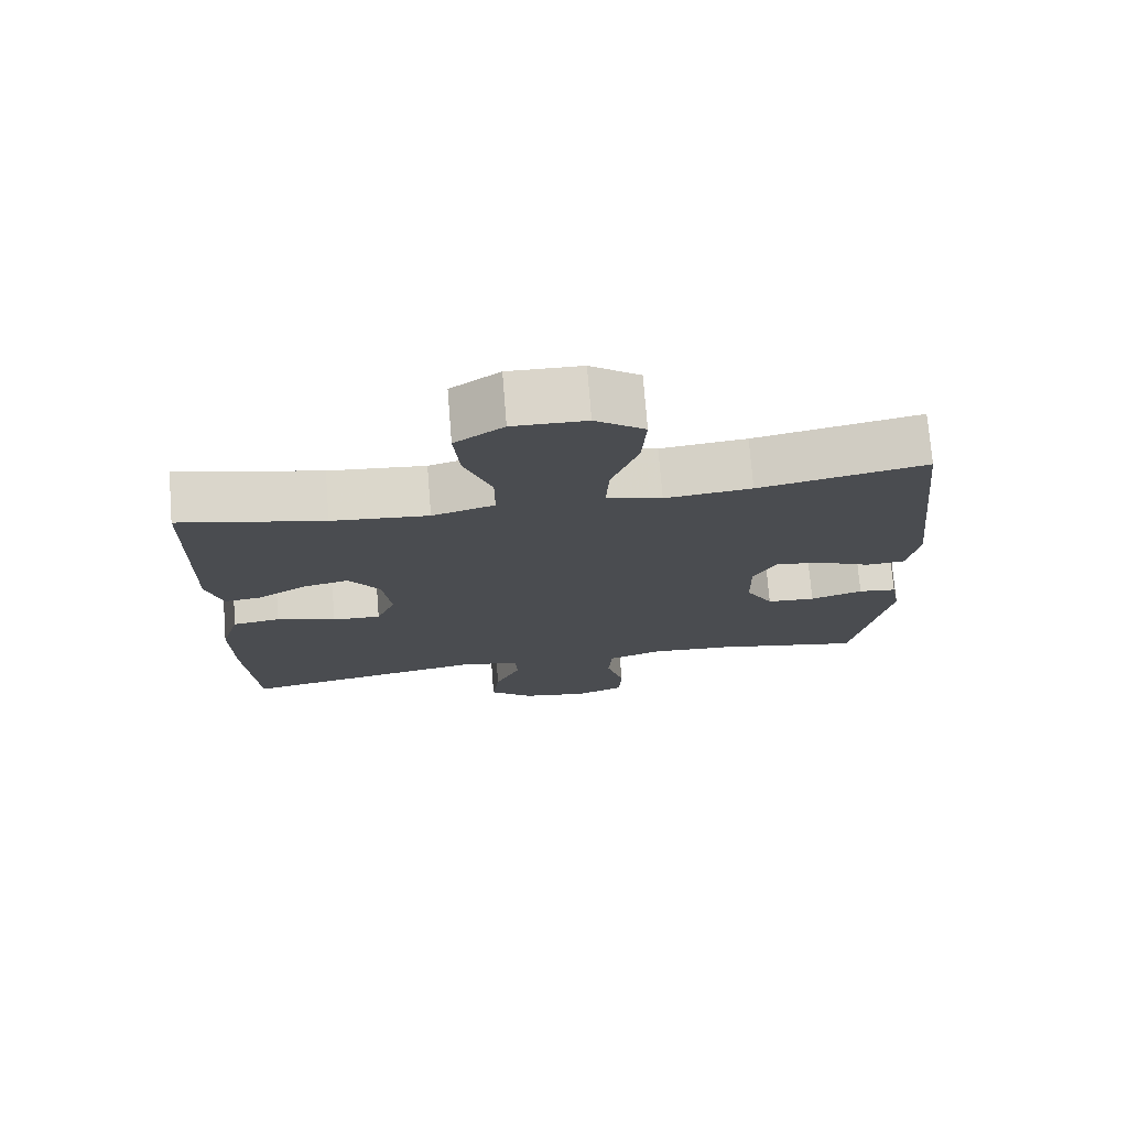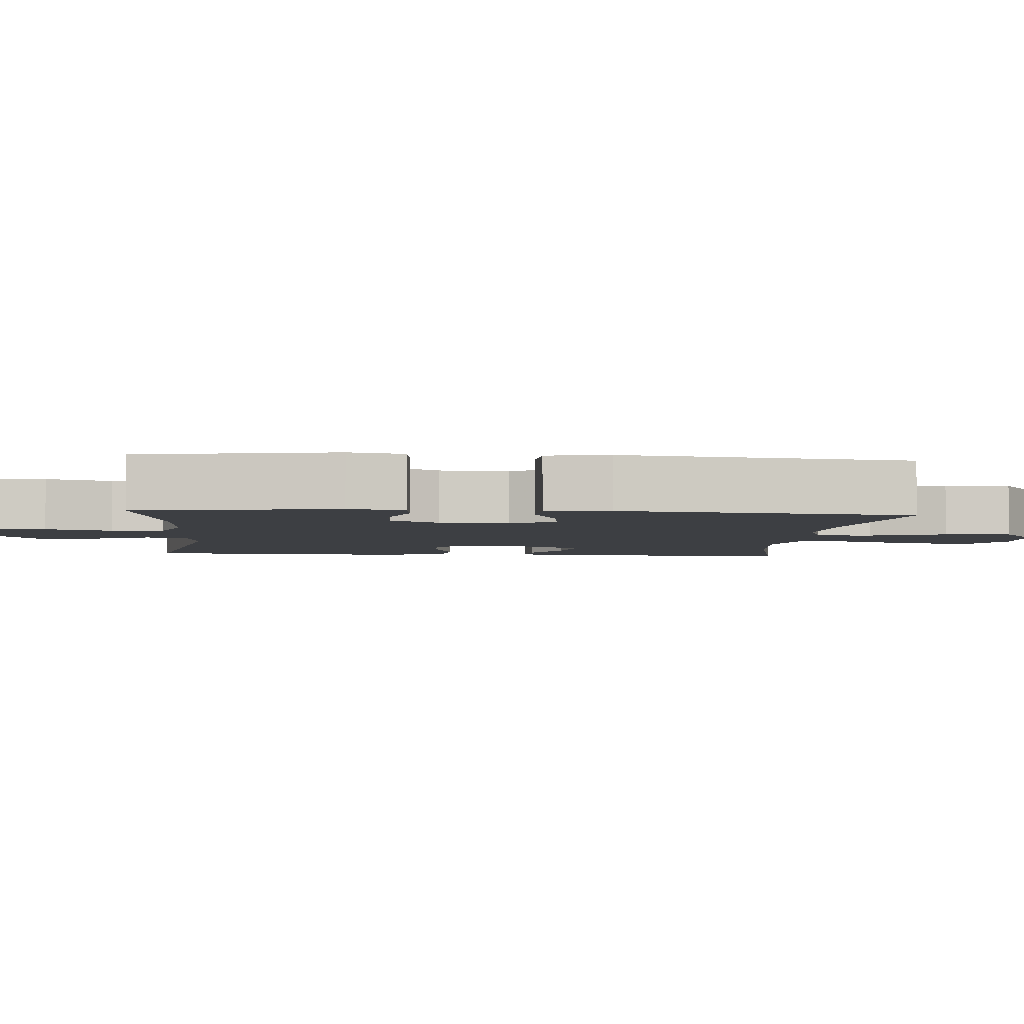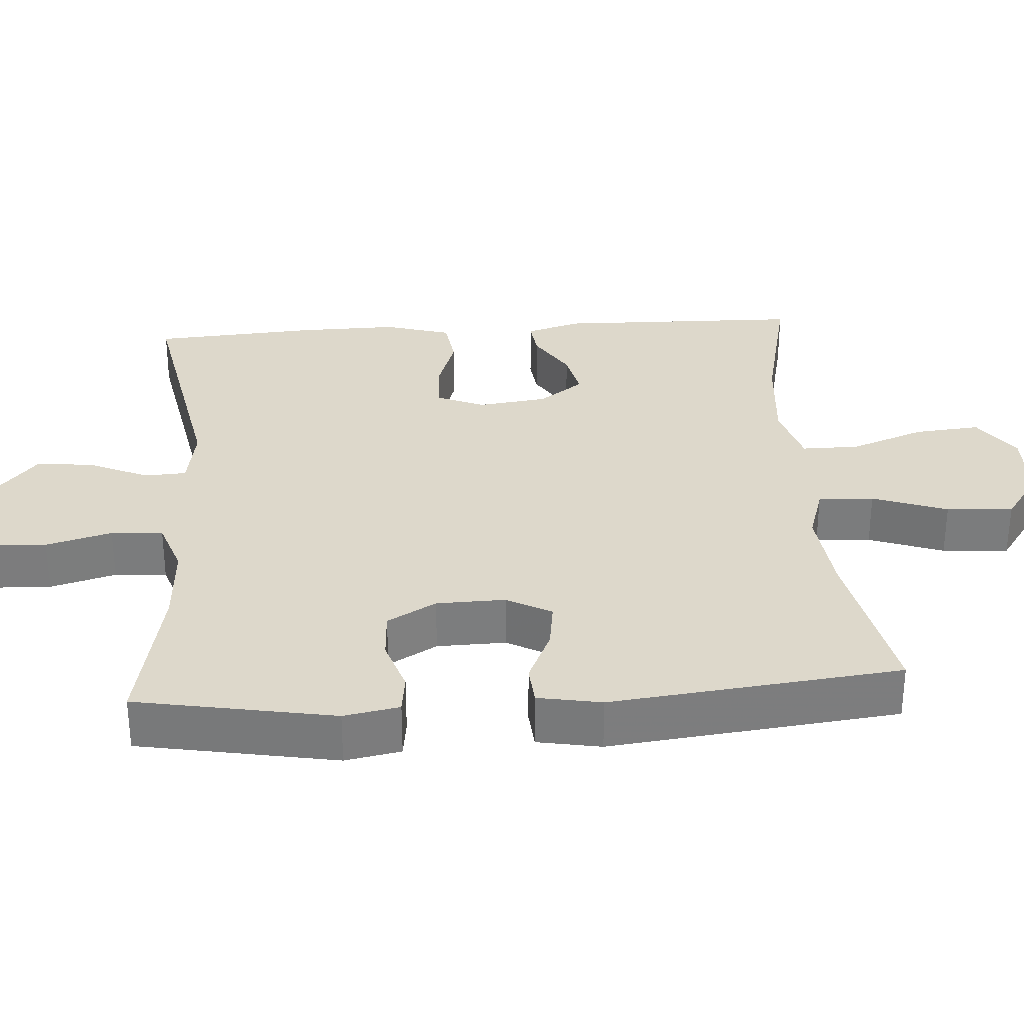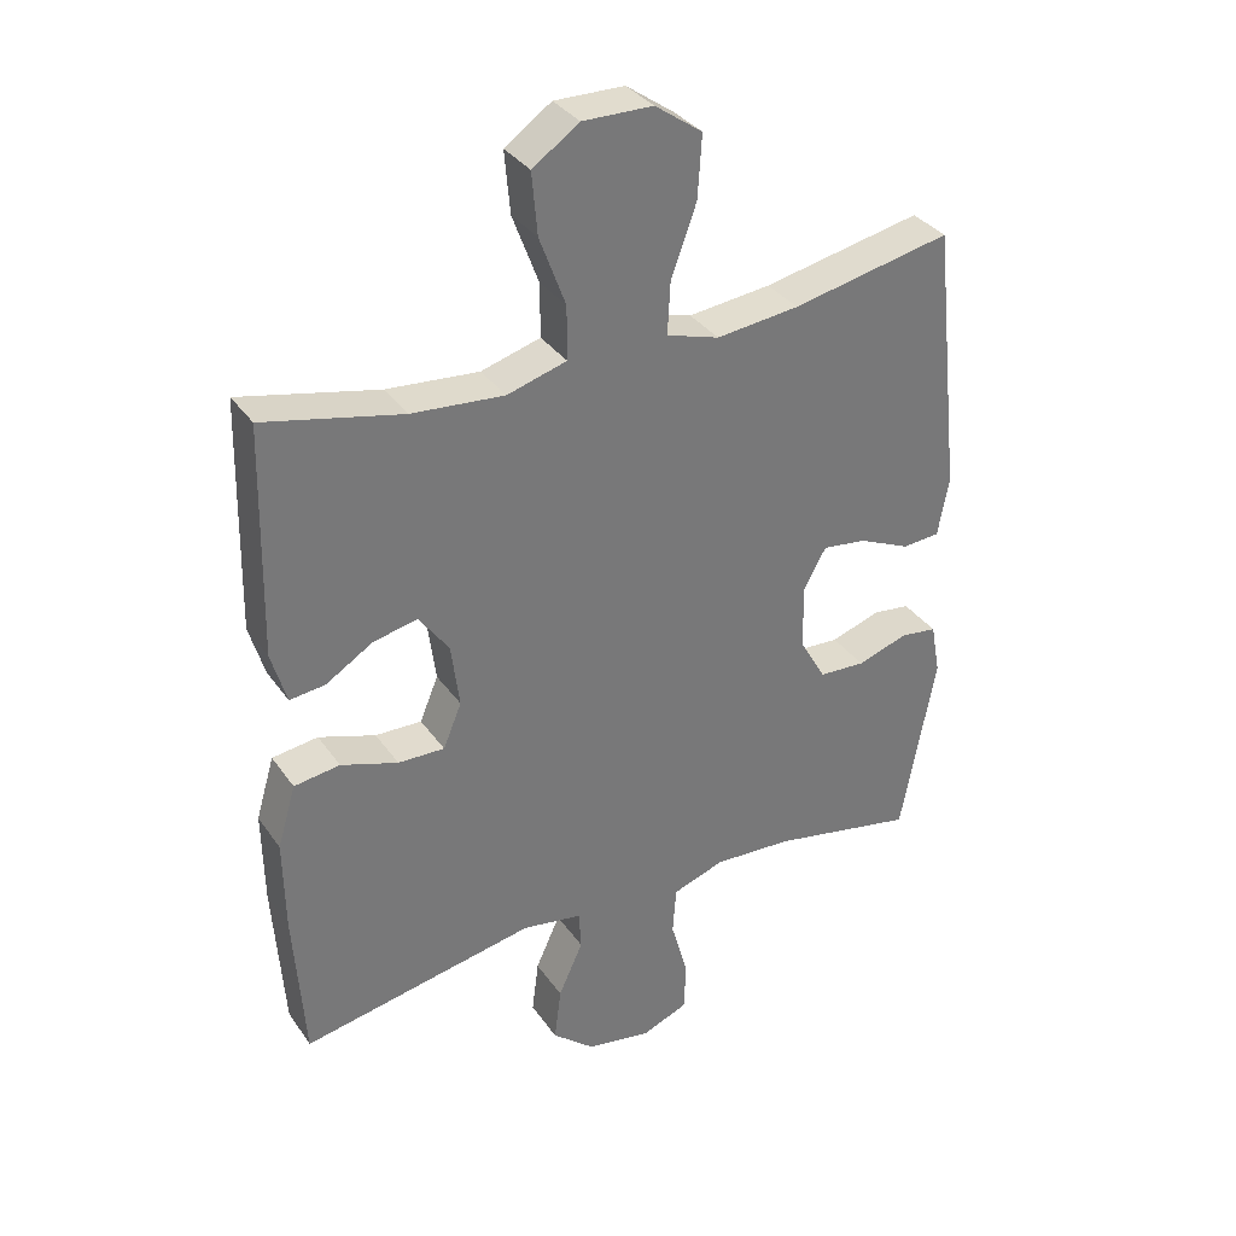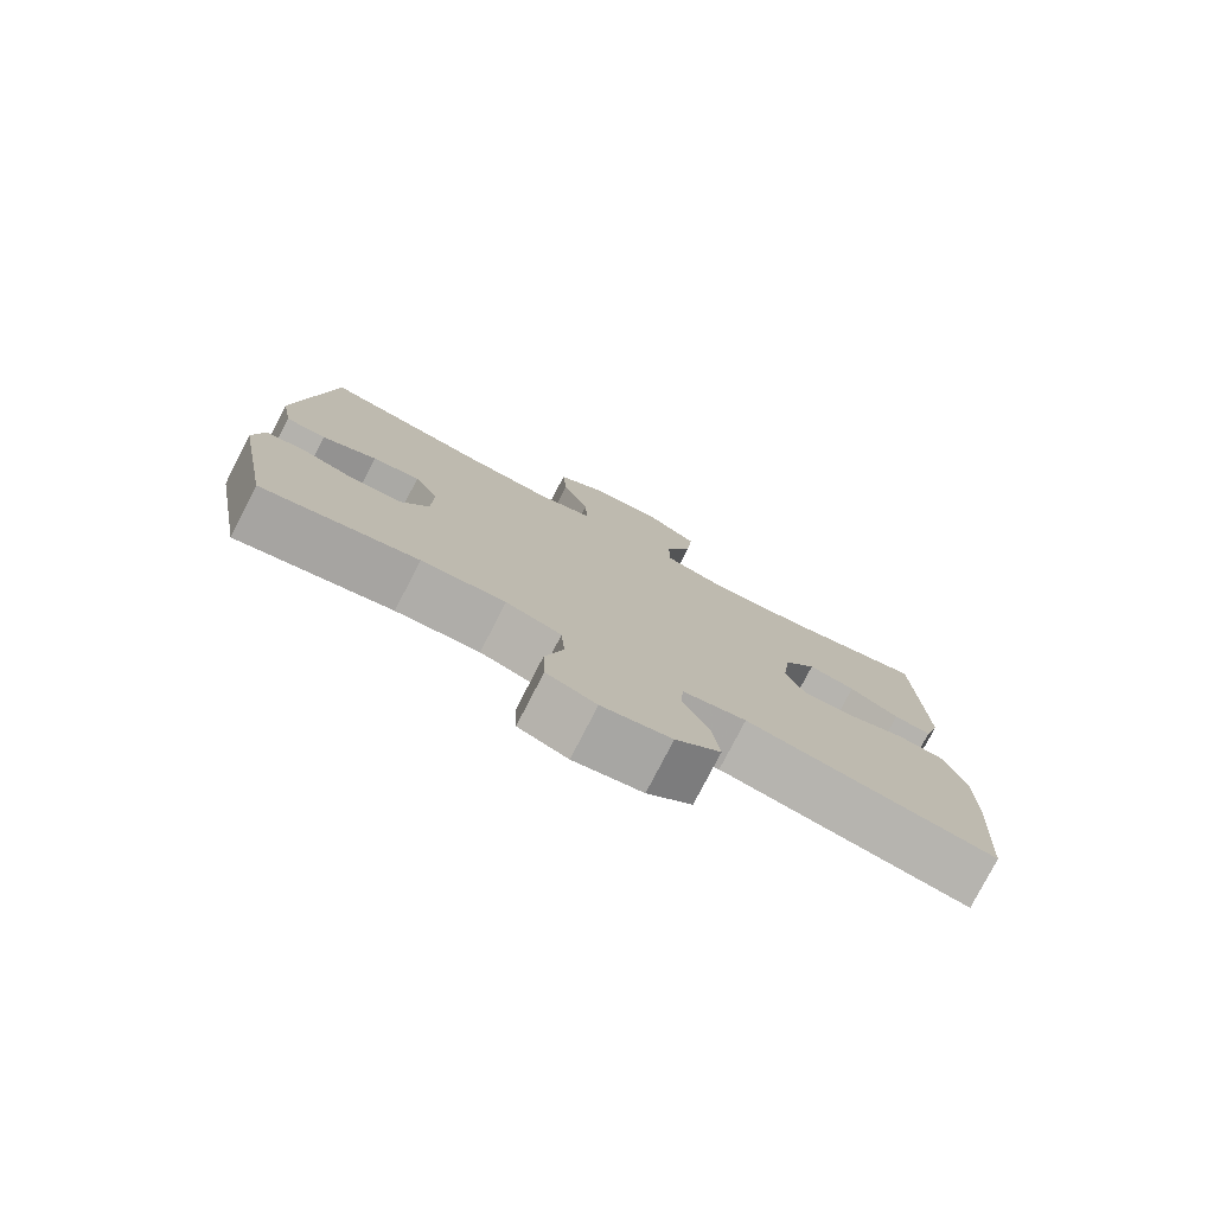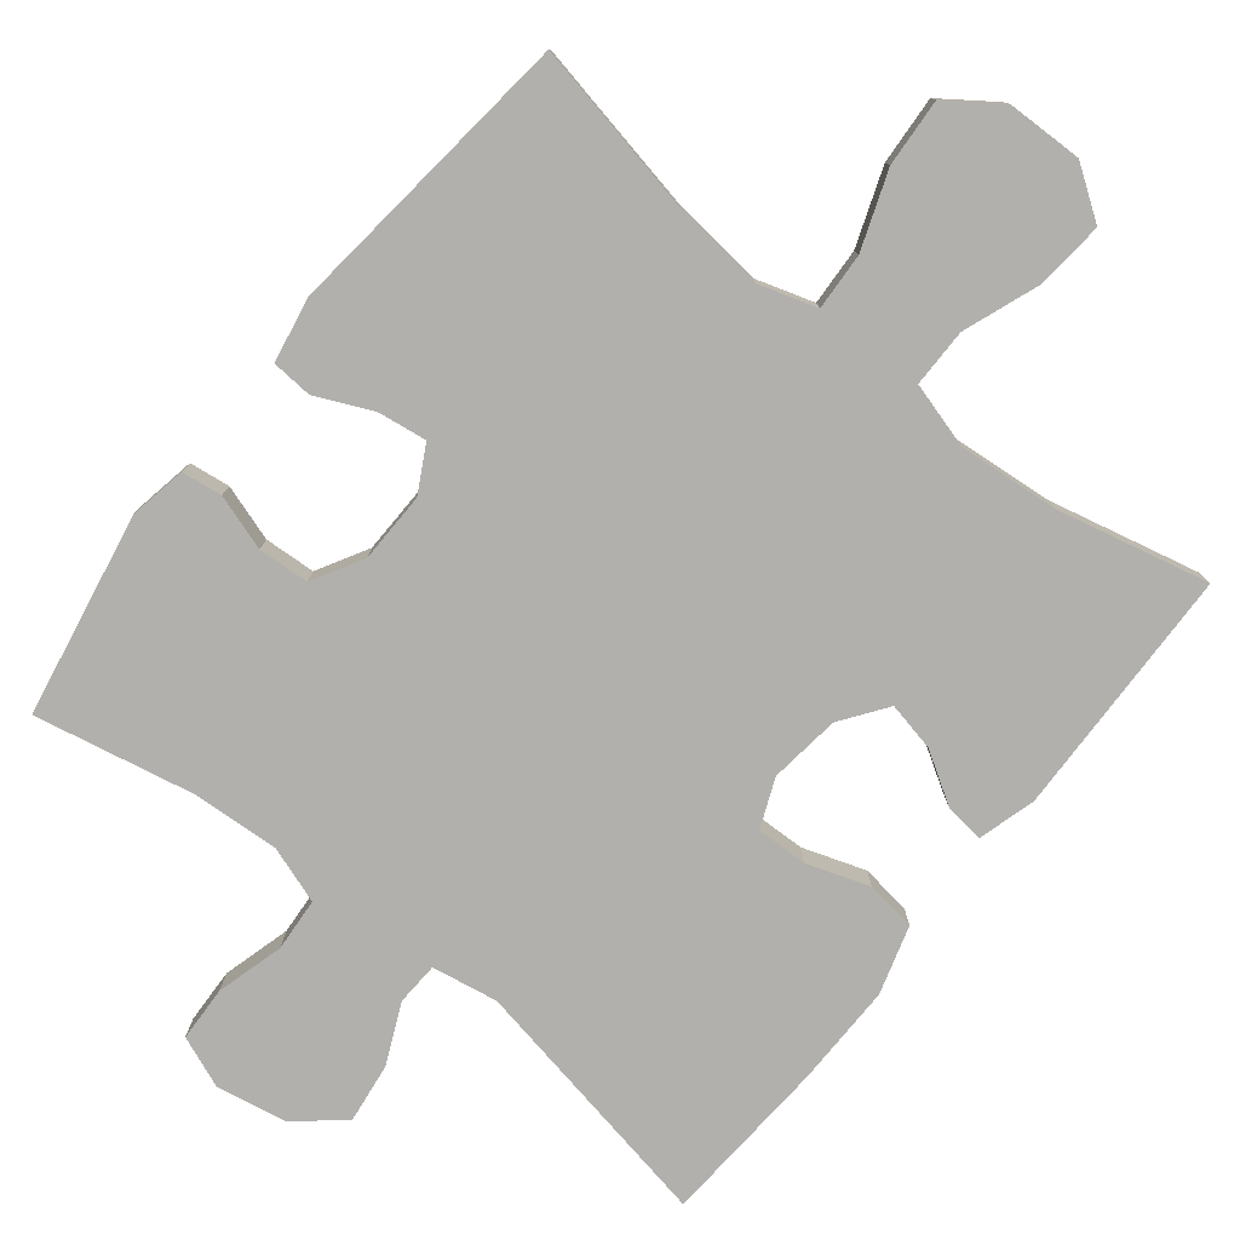
<metadata>
{"format":"obj","ext":"obj","renderer":"f3d","projection":"perspective","resolution":1024,"background":"white","views":[{"elev":74.5,"azim":175.4,"up":"+Z"},{"elev":-4.0,"azim":-95.0,"up":"+Y"},{"elev":31.4,"azim":-94.0,"up":"+Y"},{"elev":34.4,"azim":150.1,"up":"+Z"},{"elev":-78.5,"azim":-27.3,"up":"+Z"},{"elev":-78.6,"azim":-38.5,"up":"+Y"}]}
</metadata>
<code>
v 0.5 0.07 0.5
v 0.508 0.07 0.165
v 0.486 0.07 0.089
v 0.434 0.07 0.095
v 0.366 0.07 0.137
v 0.301 0.07 0.151
v 0.257 0.07 0.09
v 0.245 0.07 -0.004
v 0.272 0.07 -0.069
v 0.34 0.07 -0.067
v 0.423 0.07 -0.039
v 0.49 0.07 -0.048
v 0.517 0.07 -0.139
v 0.515 0.07 -0.276
v 0.5 0.07 -0.5
v 0.157 0.07 -0.436
v 0.069 0.07 -0.451
v 0.066 0.07 -0.508
v 0.102 0.07 -0.588
v 0.112 0.07 -0.667
v 0.05 0.07 -0.72
v -0.045 0.07 -0.737
v -0.113 0.07 -0.71
v -0.116 0.07 -0.637
v -0.091 0.07 -0.547
v -0.096 0.07 -0.476
v -0.172 0.07 -0.45
v -0.287 0.07 -0.457
v -0.5 0.07 -0.5
v -0.55 0.07 -0.229
v -0.536 0.07 -0.153
v -0.482 0.07 -0.146
v -0.408 0.07 -0.17
v -0.34 0.07 -0.166
v -0.302 0.07 -0.099
v -0.3 0.07 -0.005
v -0.333 0.07 0.056
v -0.398 0.07 0.047
v -0.473 0.07 0.013
v -0.528 0.07 0.017
v -0.544 0.07 0.104
v -0.5 0.07 0.5
v -0.267 0.07 0.453
v -0.146 0.07 0.44
v -0.069 0.07 0.464
v -0.073 0.07 0.54
v -0.11 0.07 0.642
v -0.116 0.07 0.733
v -0.047 0.07 0.782
v 0.055 0.07 0.784
v 0.123 0.07 0.737
v 0.115 0.07 0.647
v 0.077 0.07 0.545
v 0.077 0.07 0.467
v 0.164 0.07 0.442
v 0.299 0.07 0.454
v 0.5 0 0.5
v 0.508 0 0.165
v 0.486 0 0.089
v 0.434 0 0.095
v 0.366 0 0.137
v 0.301 0 0.151
v 0.257 0 0.09
v 0.245 0 -0.004
v 0.272 0 -0.069
v 0.34 0 -0.067
v 0.423 0 -0.039
v 0.49 0 -0.048
v 0.517 0 -0.139
v 0.515 0 -0.276
v 0.5 0 -0.5
v 0.157 0 -0.436
v 0.069 0 -0.451
v 0.066 0 -0.508
v 0.102 0 -0.588
v 0.112 0 -0.667
v 0.05 0 -0.72
v -0.045 0 -0.737
v -0.113 0 -0.71
v -0.116 0 -0.637
v -0.091 0 -0.547
v -0.096 0 -0.476
v -0.172 0 -0.45
v -0.287 0 -0.457
v -0.5 0 -0.5
v -0.55 0 -0.229
v -0.536 0 -0.153
v -0.482 0 -0.146
v -0.408 0 -0.17
v -0.34 0 -0.166
v -0.302 0 -0.099
v -0.3 0 -0.005
v -0.333 0 0.056
v -0.398 0 0.047
v -0.473 0 0.013
v -0.528 0 0.017
v -0.544 0 0.104
v -0.5 0 0.5
v -0.267 0 0.453
v -0.146 0 0.44
v -0.069 0 0.464
v -0.073 0 0.54
v -0.11 0 0.642
v -0.116 0 0.733
v -0.047 0 0.782
v 0.055 0 0.784
v 0.123 0 0.737
v 0.115 0 0.647
v 0.077 0 0.545
v 0.077 0 0.467
v 0.164 0 0.442
v 0.299 0 0.454
f 51 52 53
f 50 51 53
f 49 50 53
f 48 49 53
f 47 48 53
f 46 47 53
f 45 46 53 54
f 44 45 54 55
f 41 42 43
f 40 41 43
f 39 40 43
f 38 39 43
f 37 38 43 44
f 36 37 44 55
f 31 32 33
f 30 31 33
f 29 30 33
f 28 29 33
f 27 28 33 34
f 26 27 34 35
f 23 24 25
f 22 23 25
f 21 22 25
f 20 21 25
f 19 20 25
f 18 19 25
f 17 18 25 26
f 36 55 56
f 35 36 56
f 26 35 56
f 17 26 56
f 16 17 56
f 14 15 16
f 13 14 16
f 12 13 16
f 11 12 16
f 10 11 16
f 3 4 5
f 2 3 5
f 1 2 5
f 56 1 5
f 56 5 6
f 9 10 16
f 8 9 16
f 7 8 16 56
f 6 7 56
f 109 108 107
f 109 107 106
f 109 106 105
f 109 105 104
f 109 104 103
f 109 103 102
f 110 109 102 101
f 111 110 101 100
f 99 98 97
f 99 97 96
f 99 96 95
f 99 95 94
f 100 99 94 93
f 111 100 93 92
f 89 88 87
f 89 87 86
f 89 86 85
f 89 85 84
f 90 89 84 83
f 91 90 83 82
f 81 80 79
f 81 79 78
f 81 78 77
f 81 77 76
f 81 76 75
f 81 75 74
f 82 81 74 73
f 112 111 92
f 112 92 91
f 112 91 82
f 112 82 73
f 112 73 72
f 72 71 70
f 72 70 69
f 72 69 68
f 72 68 67
f 72 67 66
f 61 60 59
f 61 59 58
f 61 58 57
f 61 57 112
f 62 61 112
f 72 66 65
f 72 65 64
f 112 72 64 63
f 112 63 62
f 1 57 58 2
f 2 58 59 3
f 3 59 60 4
f 4 60 61 5
f 5 61 62 6
f 6 62 63 7
f 7 63 64 8
f 8 64 65 9
f 9 65 66 10
f 10 66 67 11
f 11 67 68 12
f 12 68 69 13
f 13 69 70 14
f 14 70 71 15
f 15 71 72 16
f 16 72 73 17
f 17 73 74 18
f 18 74 75 19
f 19 75 76 20
f 20 76 77 21
f 21 77 78 22
f 22 78 79 23
f 23 79 80 24
f 24 80 81 25
f 25 81 82 26
f 26 82 83 27
f 27 83 84 28
f 28 84 85 29
f 29 85 86 30
f 30 86 87 31
f 31 87 88 32
f 32 88 89 33
f 33 89 90 34
f 34 90 91 35
f 35 91 92 36
f 36 92 93 37
f 37 93 94 38
f 38 94 95 39
f 39 95 96 40
f 40 96 97 41
f 41 97 98 42
f 42 98 99 43
f 43 99 100 44
f 44 100 101 45
f 45 101 102 46
f 46 102 103 47
f 47 103 104 48
f 48 104 105 49
f 49 105 106 50
f 50 106 107 51
f 51 107 108 52
f 52 108 109 53
f 53 109 110 54
f 54 110 111 55
f 55 111 112 56
f 56 112 57 1

</code>
